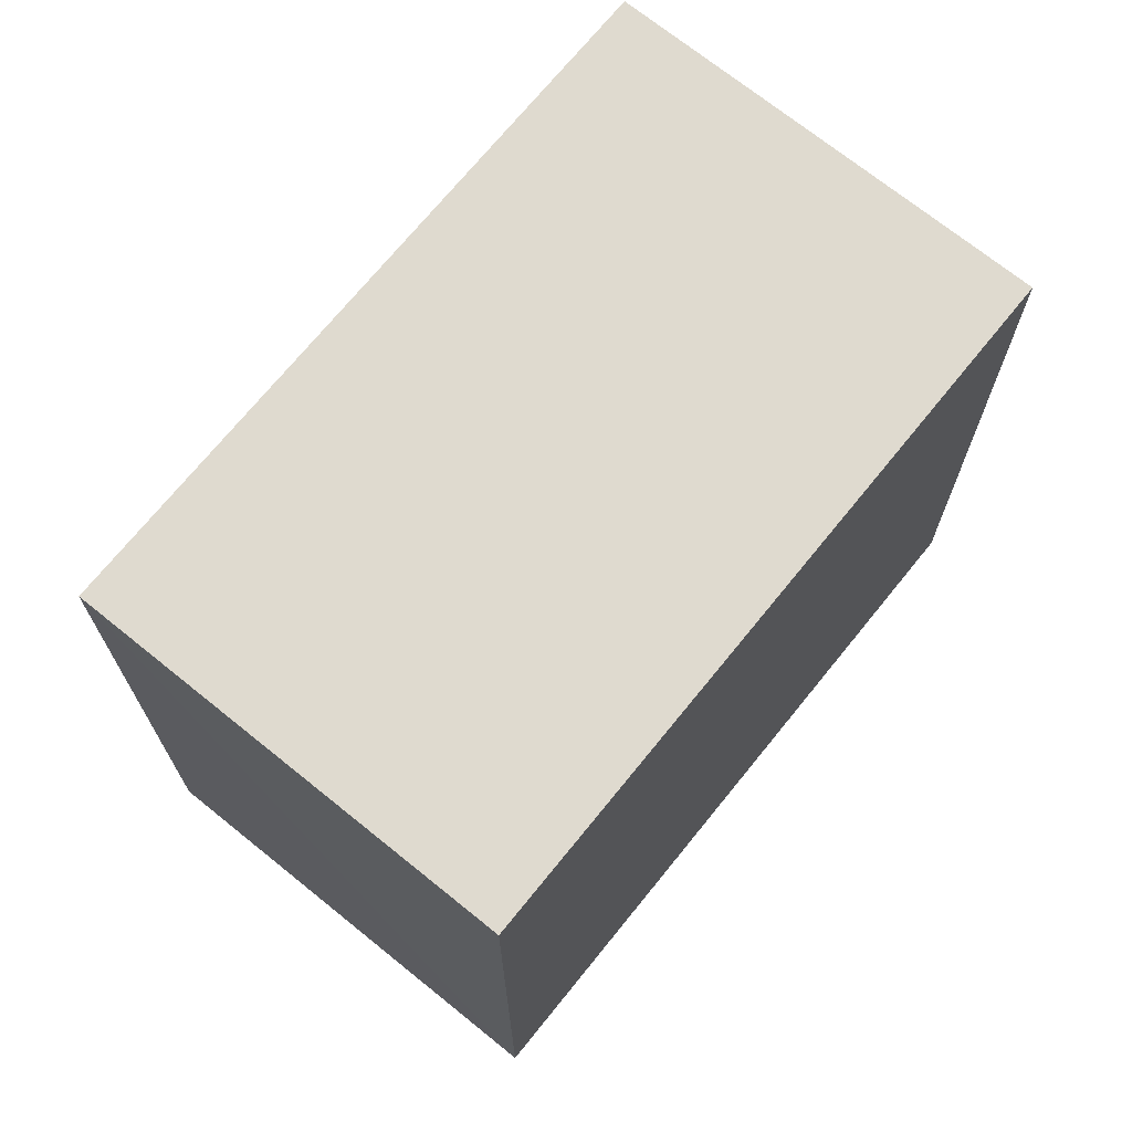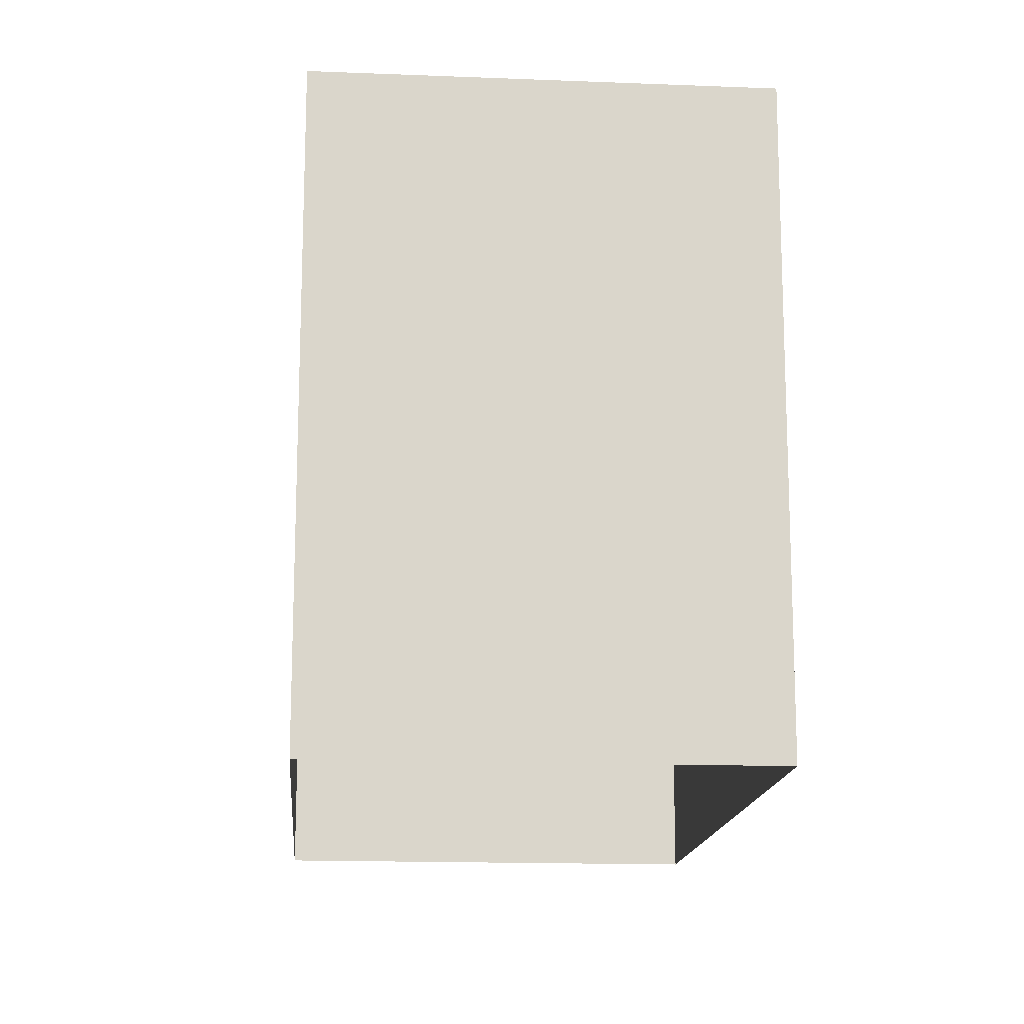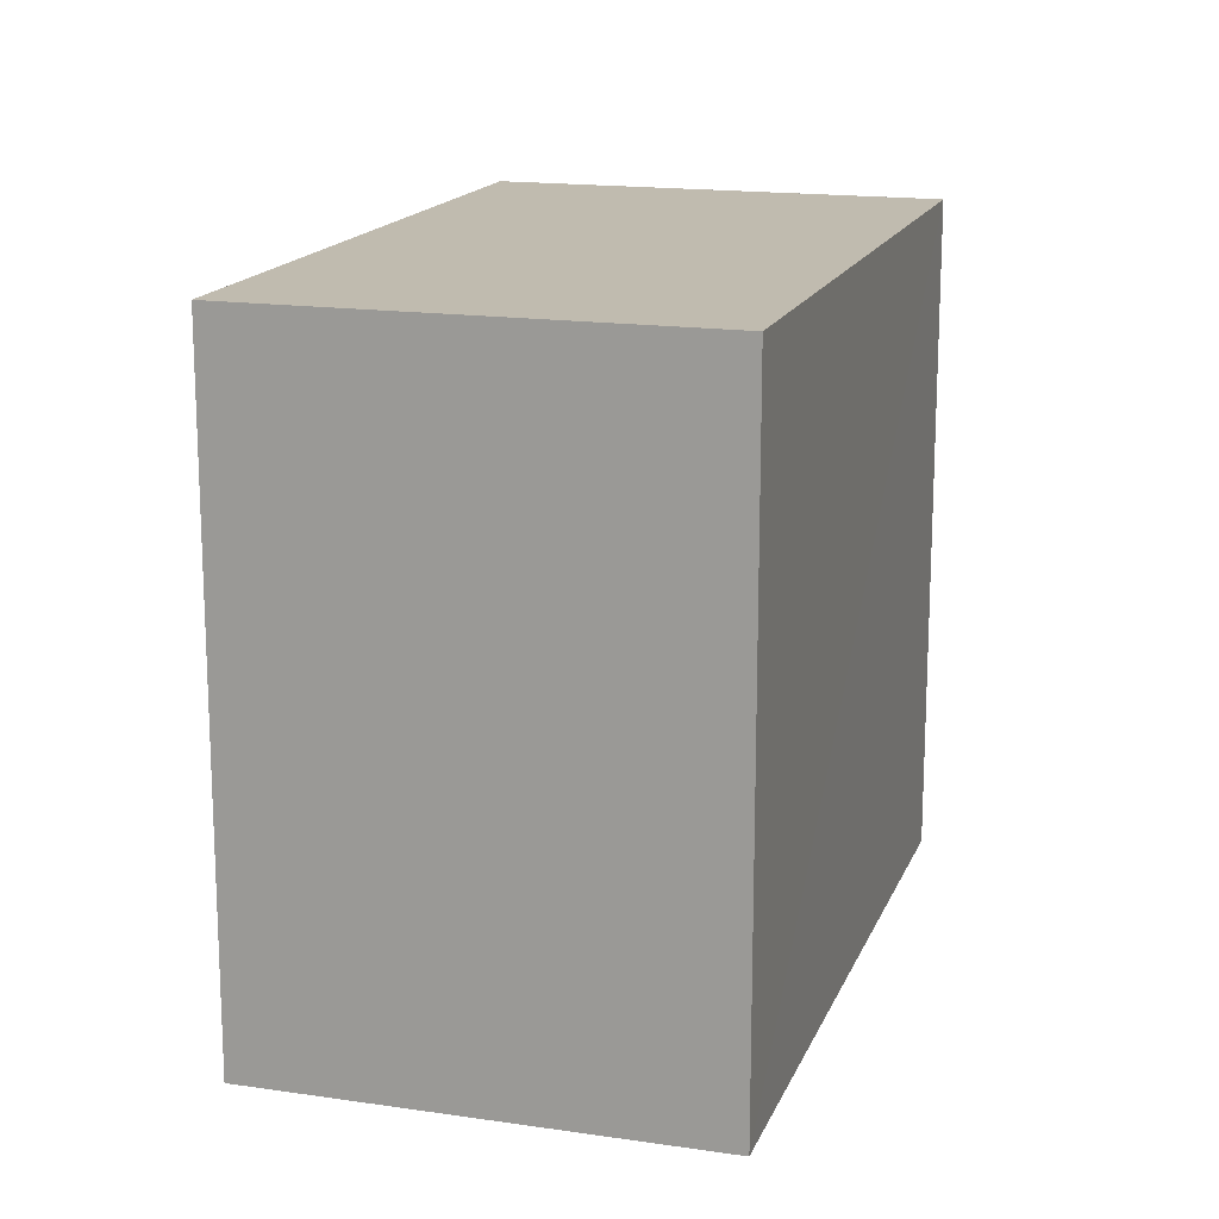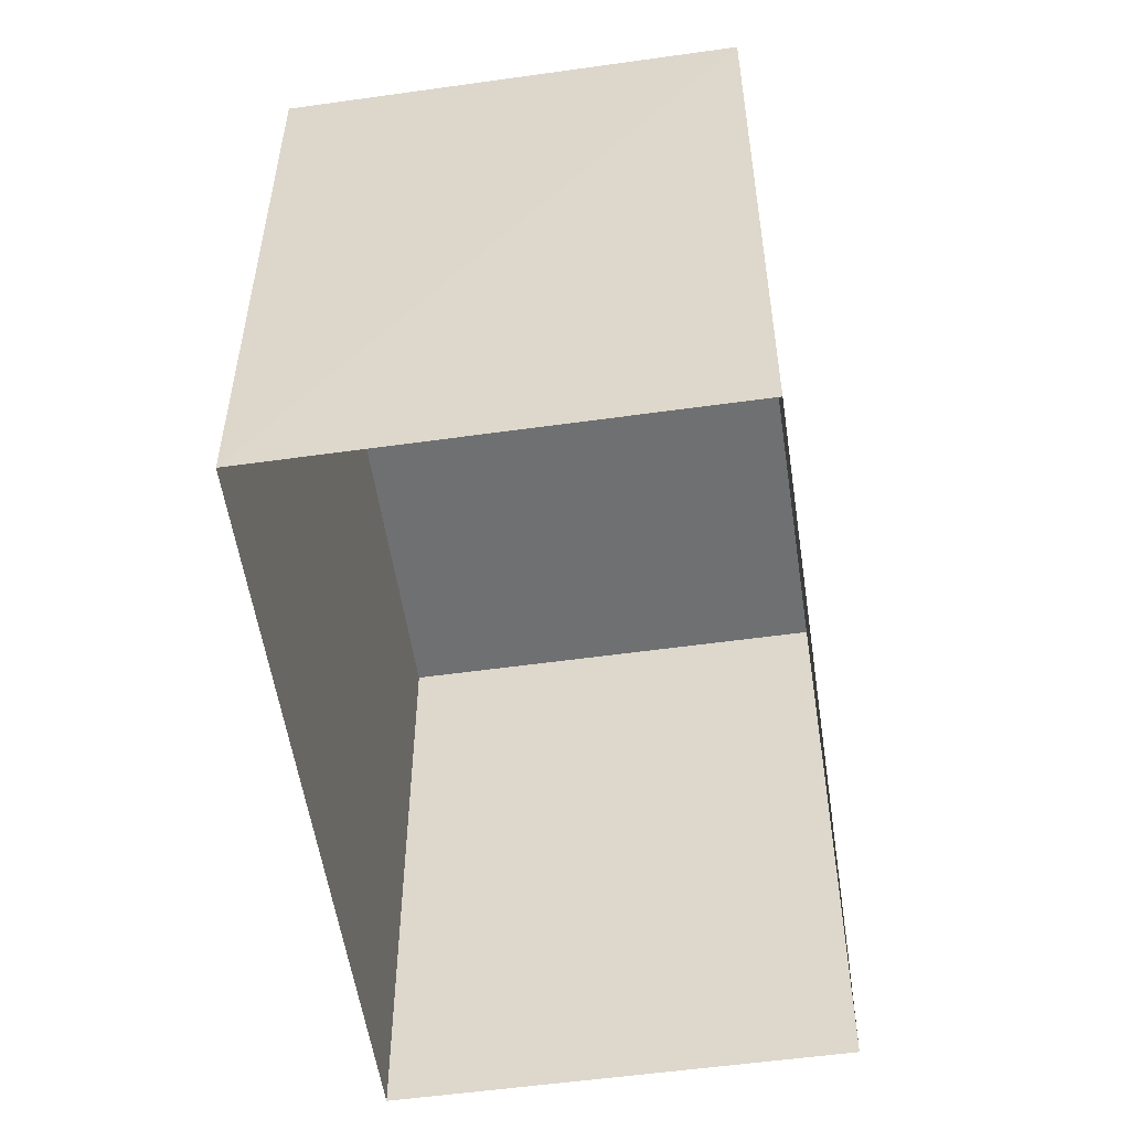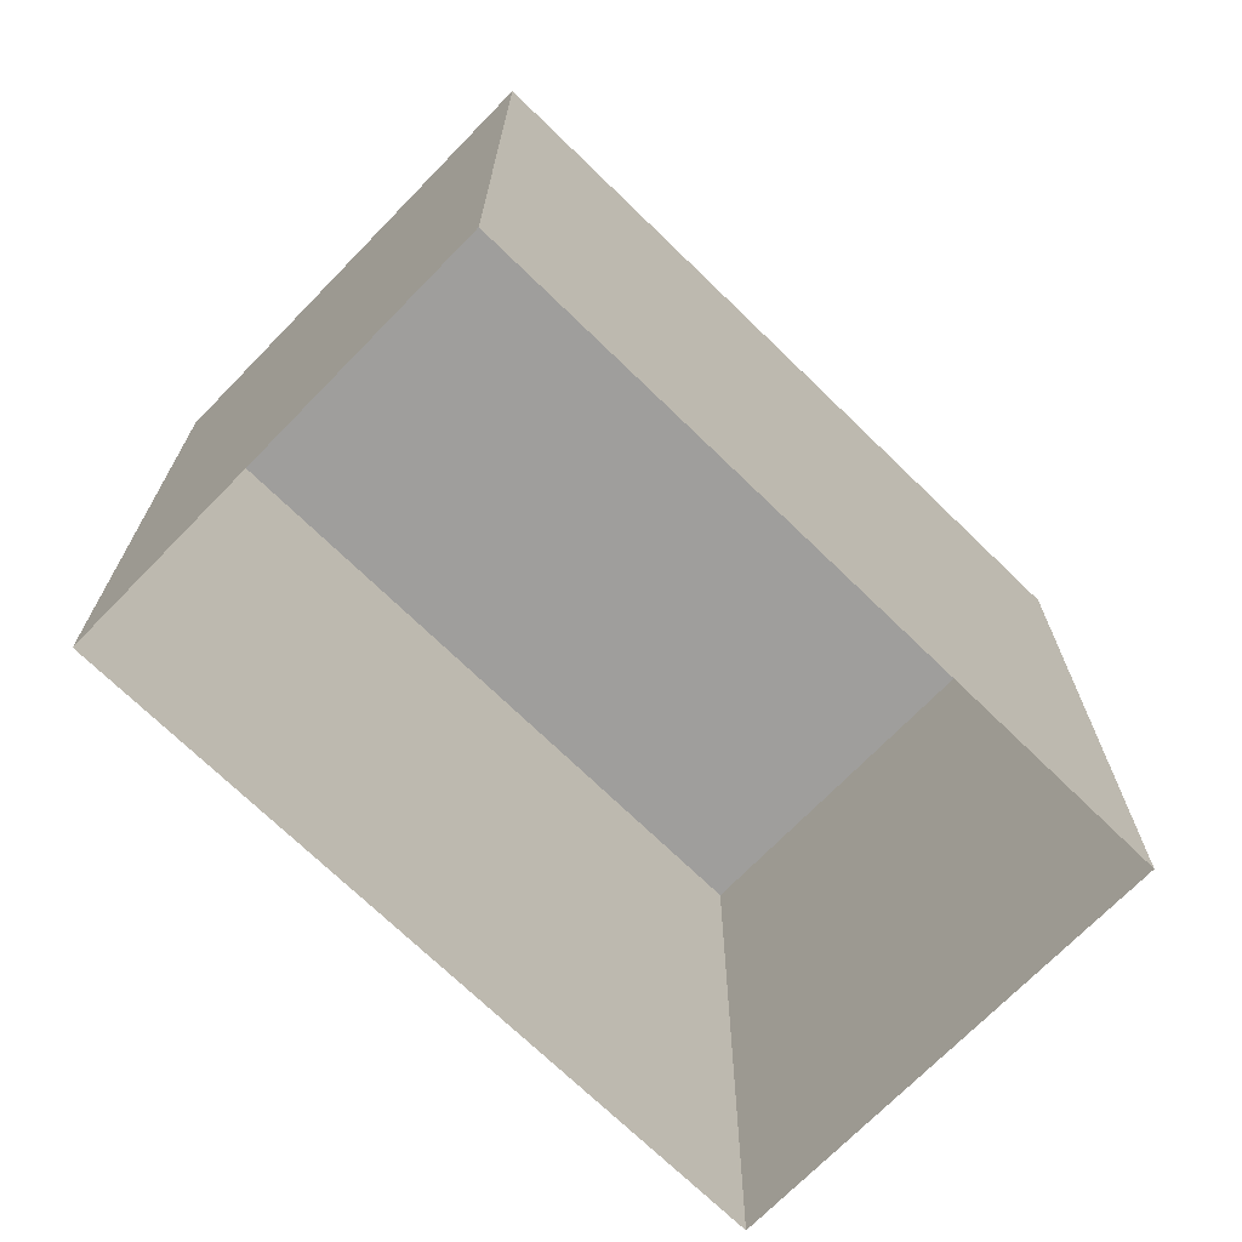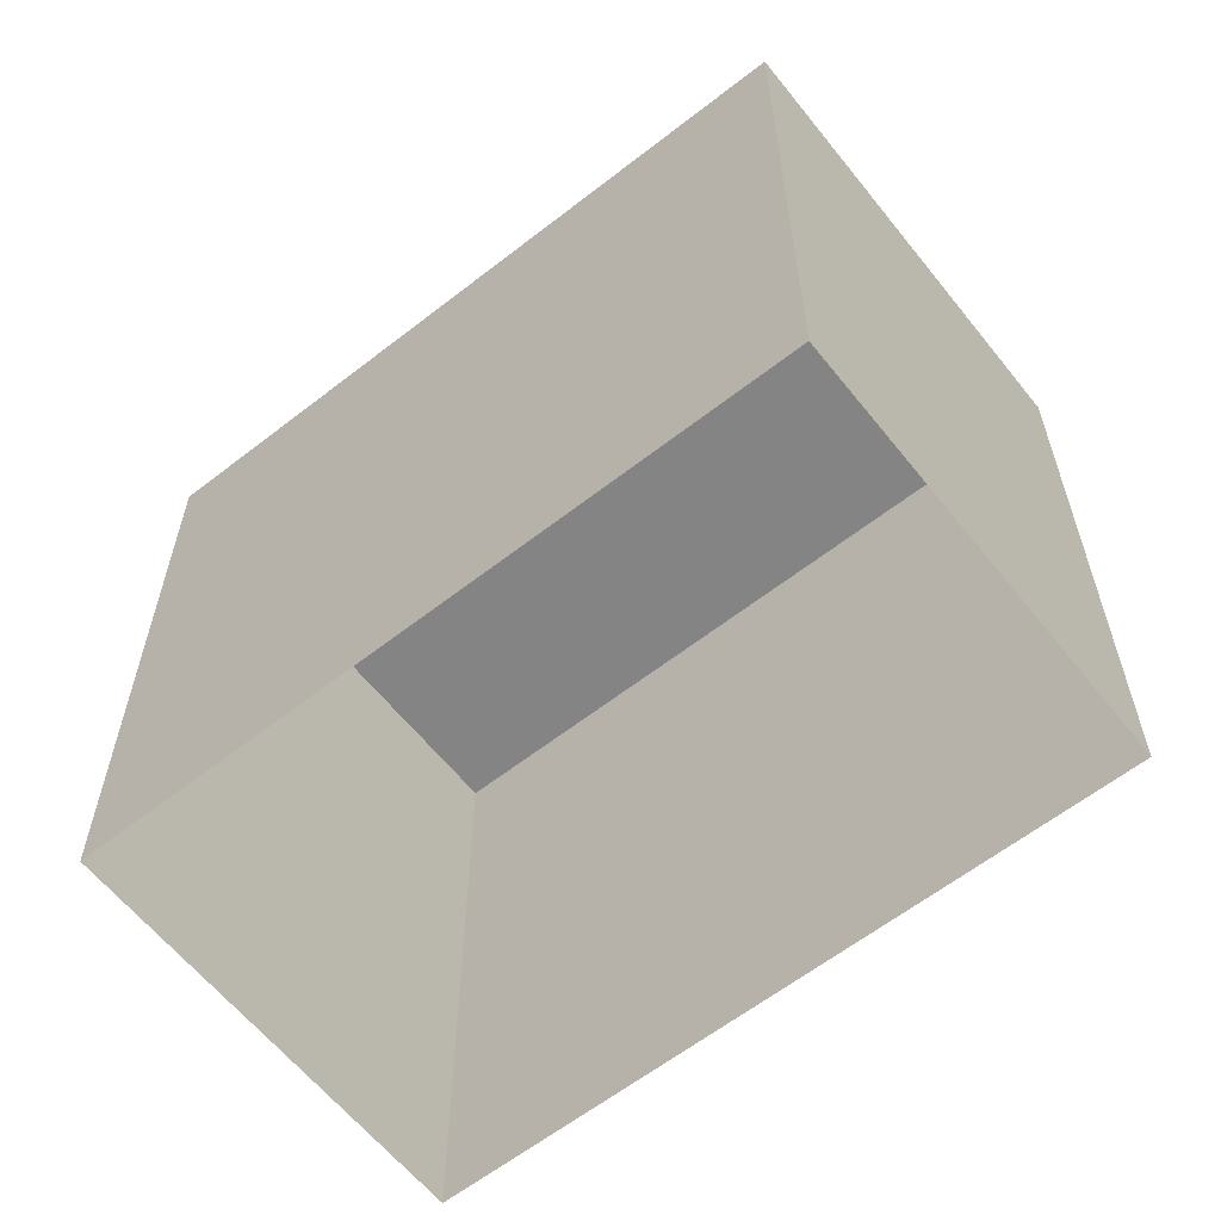
<metadata>
{"format":"obj","ext":"obj","renderer":"f3d","projection":"perspective","resolution":1024,"background":"white","views":[{"elev":70.9,"azim":154.6,"up":"+Z"},{"elev":-15.4,"azim":-69.1,"up":"+Z"},{"elev":16.2,"azim":-47.5,"up":"+Z"},{"elev":-54.8,"azim":-55.9,"up":"+Z"},{"elev":-71.0,"azim":-18.6,"up":"+Z"},{"elev":-61.4,"azim":64.1,"up":"+Z"}]}
</metadata>
<code>
v -9130 -3.619e+04 16.7
v -9132 -3.619e+04 16.7
v -9125 -3.619e+04 16.7
v -9123 -3.619e+04 16.7
v -9130 -3.619e+04 23.06
v -9123 -3.619e+04 23.06
v -9125 -3.619e+04 23.06
v -9132 -3.619e+04 23.07
f 1 2 3
f 4 1 3
f 5 6 7
f 8 5 7
f 6 4 3
f 7 6 3
f 6 1 4
f 6 5 1
f 5 2 1
f 5 8 2
f 7 3 2
f 8 7 2

</code>
